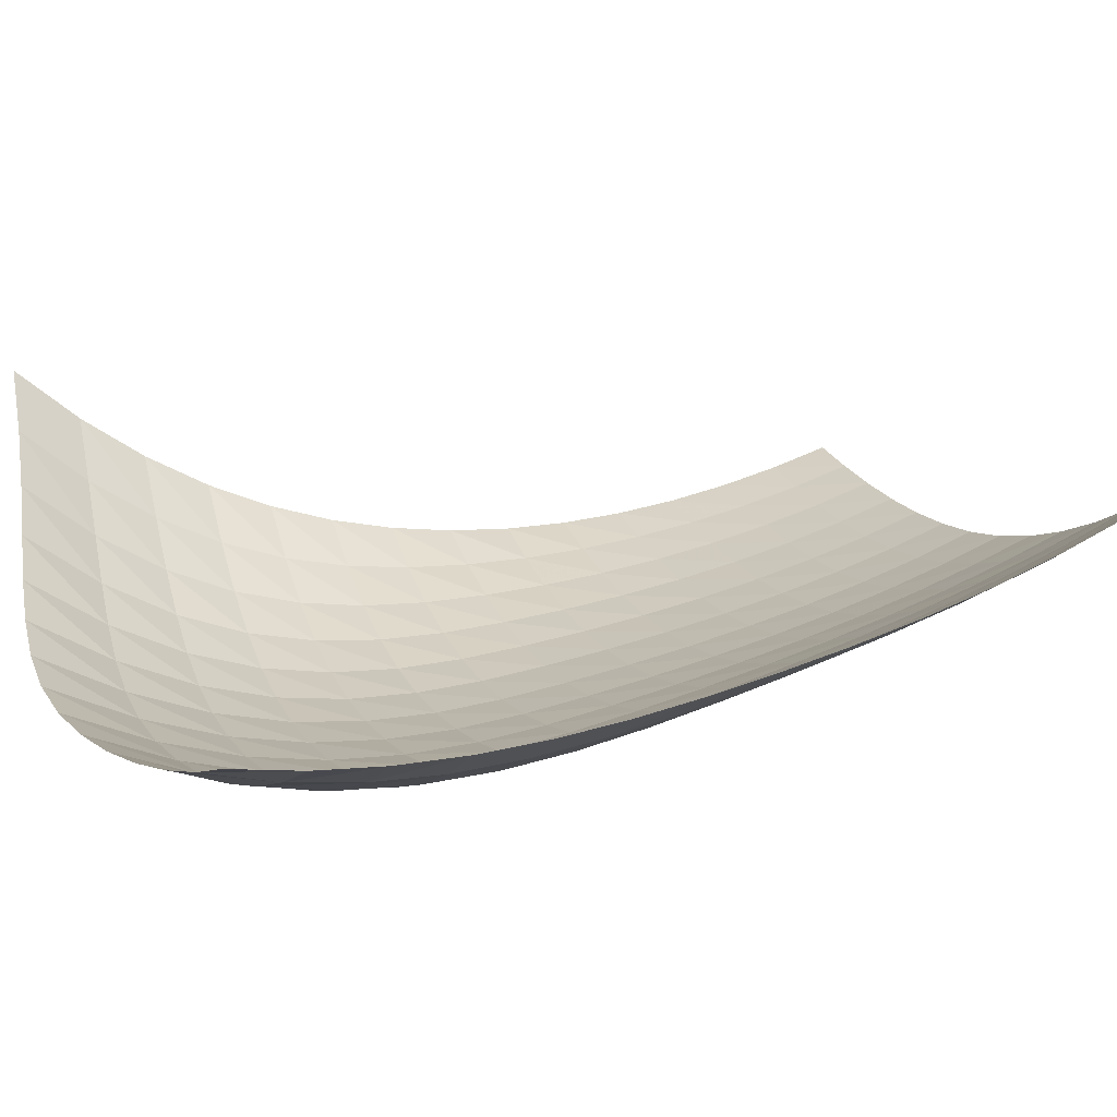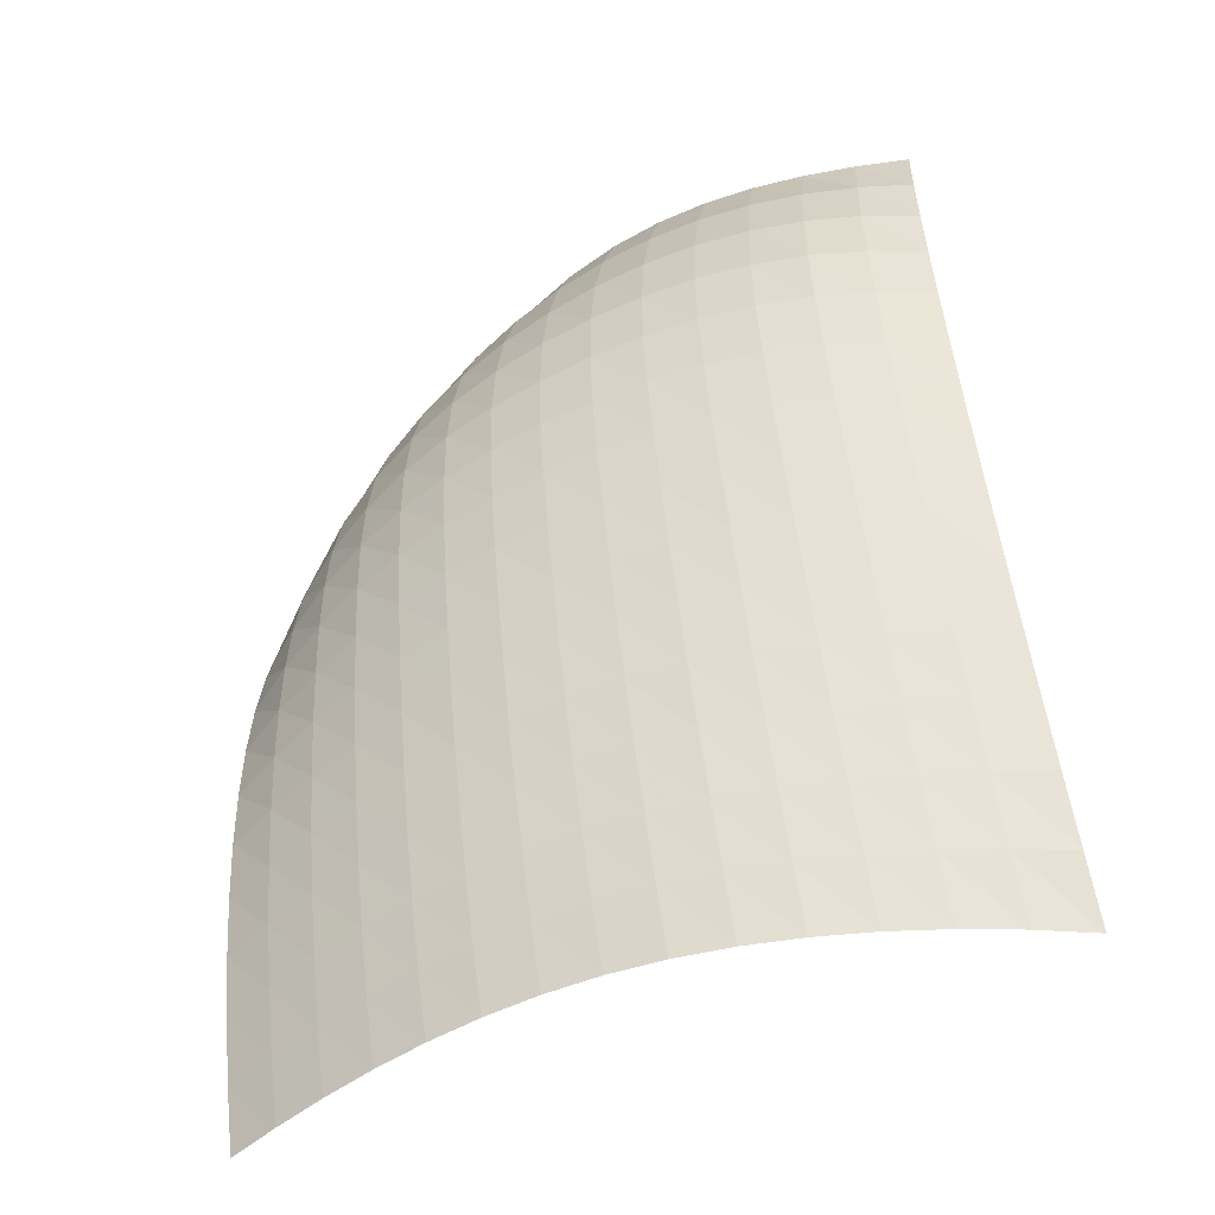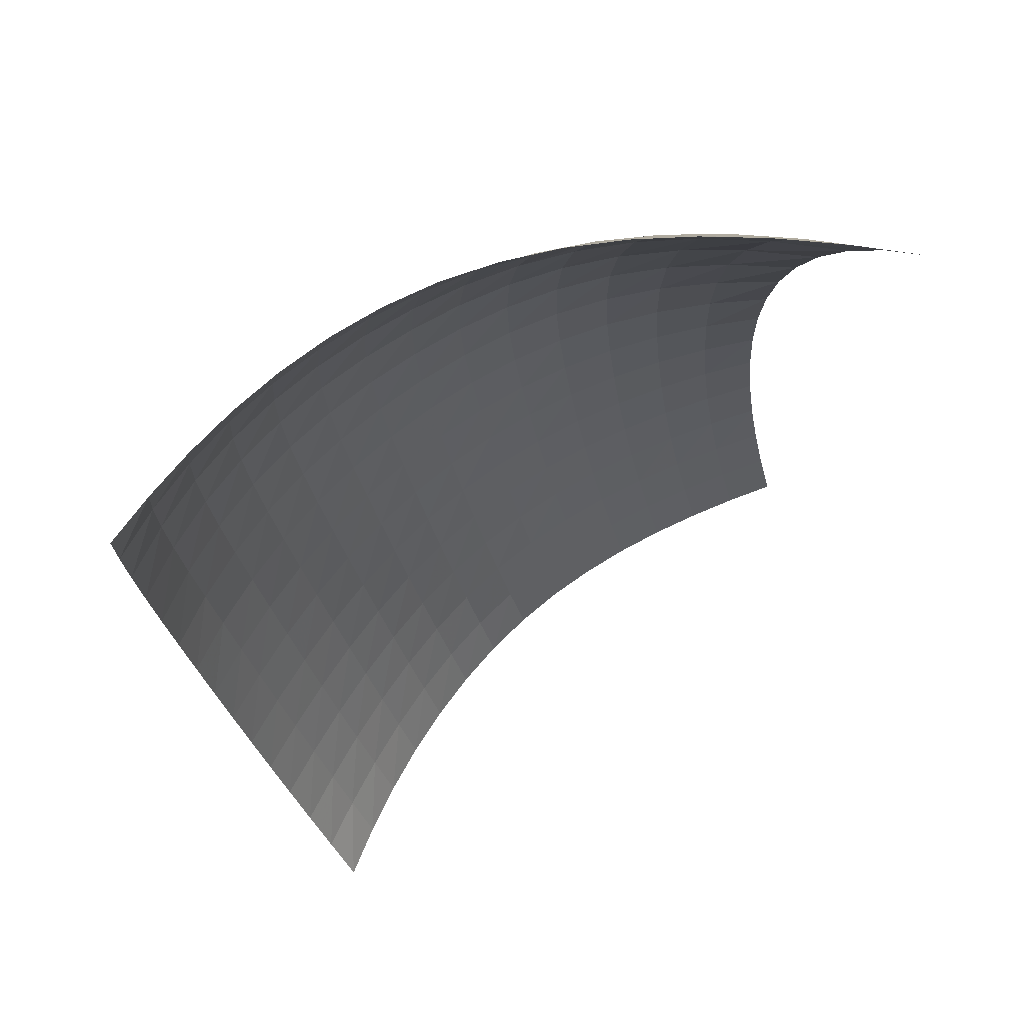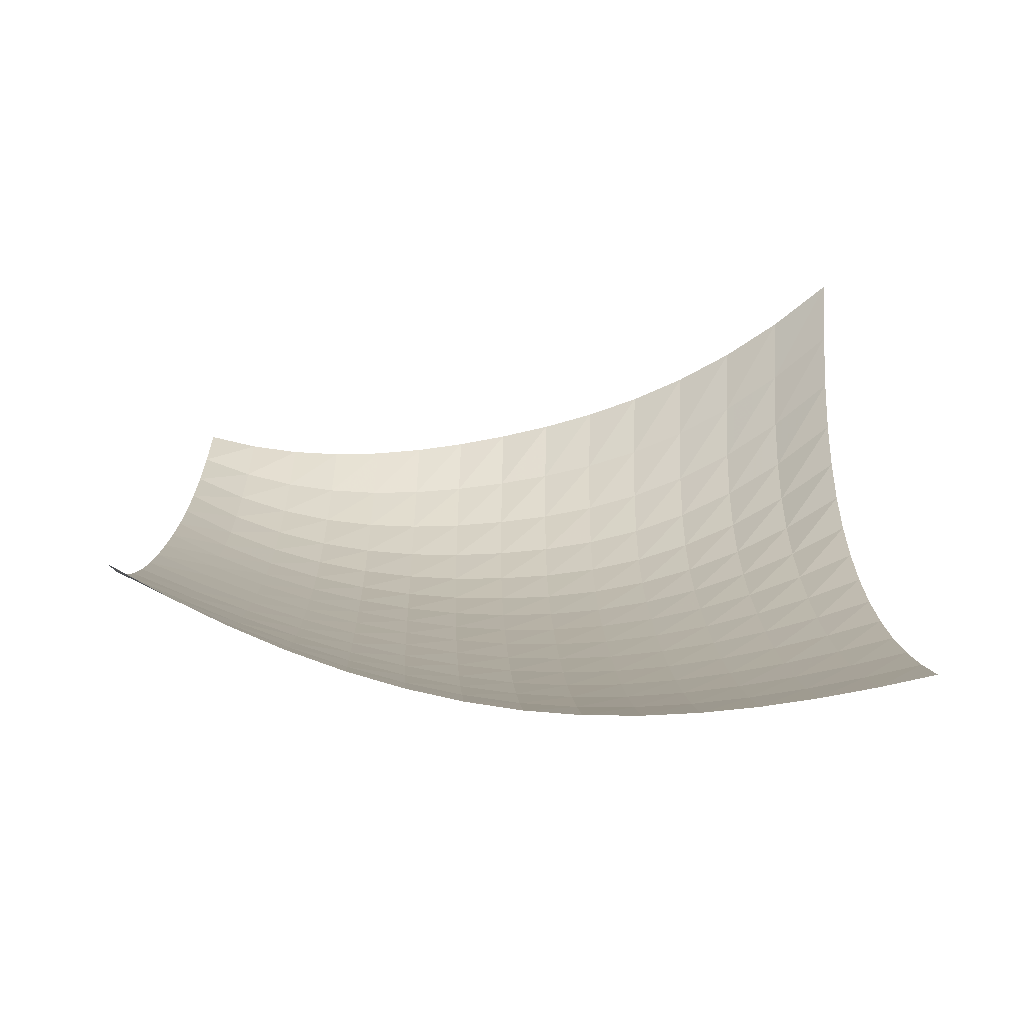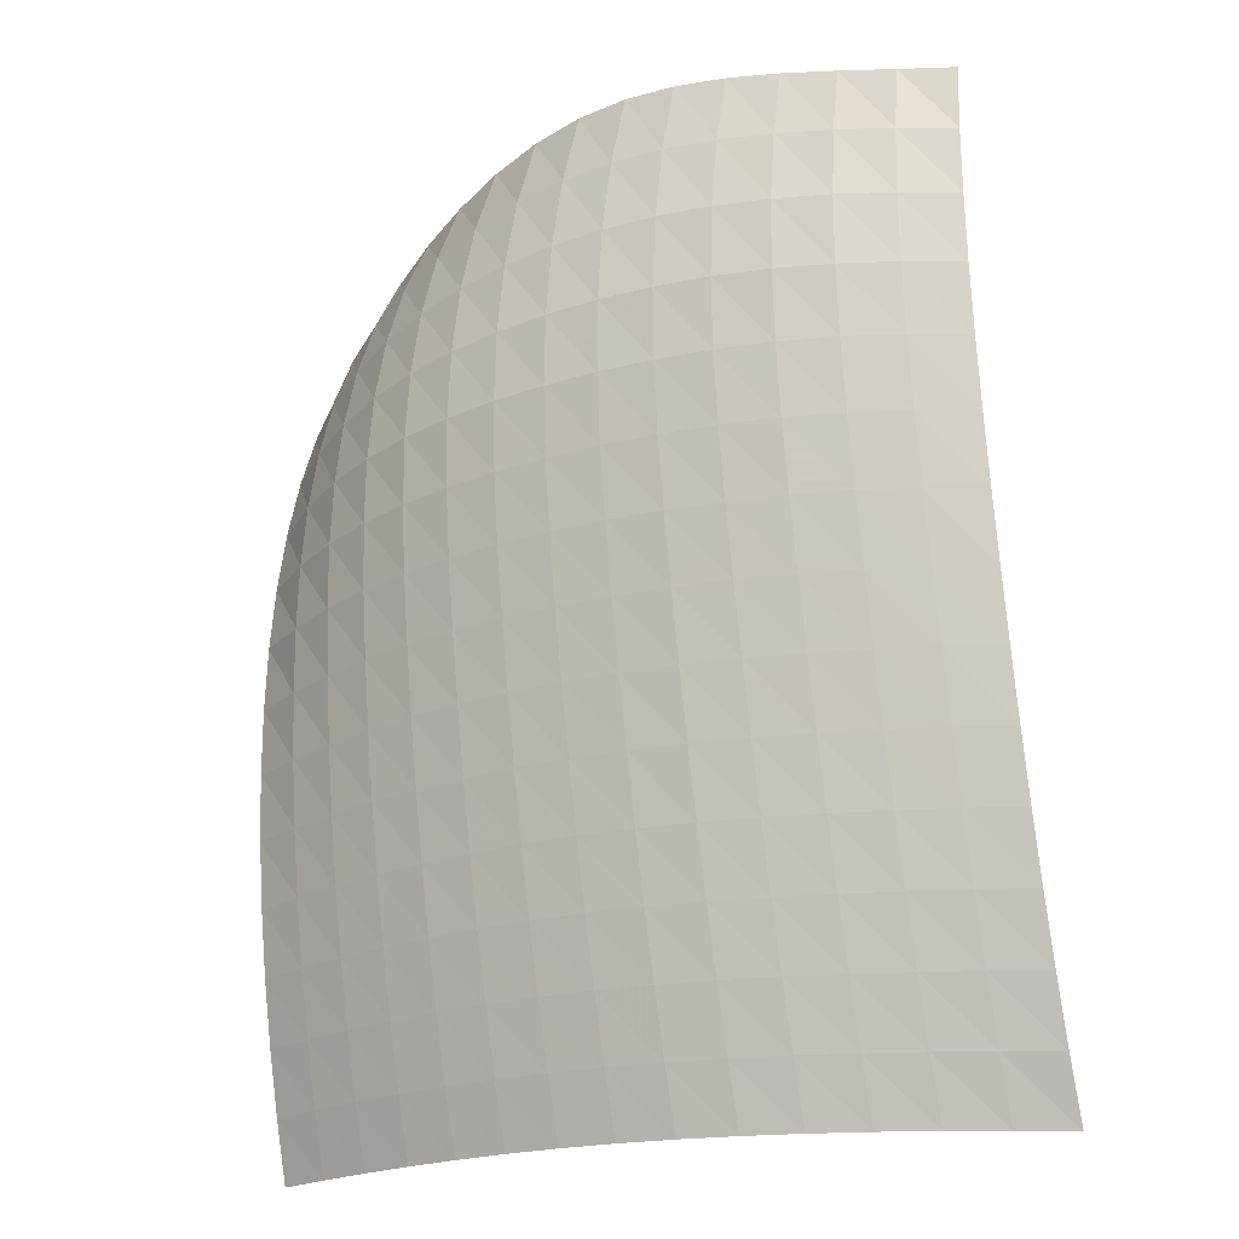
<metadata>
{"format":"obj","ext":"obj","renderer":"f3d","projection":"perspective","resolution":1024,"background":"white","views":[{"elev":2.8,"azim":67.2,"up":"+Y"},{"elev":-54.3,"azim":20.8,"up":"+Z"},{"elev":73.1,"azim":137.5,"up":"+Z"},{"elev":-66.4,"azim":172.5,"up":"+Z"},{"elev":-21.9,"azim":21.9,"up":"+Z"}]}
</metadata>
<code>
o /Users/cisneras/hanan/hananLab/QS_project/data/Remeshing/Explanatory_No_Opt/Explanatory_No_Opt_start
v 1.374 0.5973 0.08071
v 1.374 0.5343 0.1865
v 1.374 0.4781 0.2942
v 1.374 0.4282 0.4036
v 1.374 0.3836 0.5145
v 1.374 0.3438 0.6265
v 1.374 0.308 0.7393
v 1.374 0.2753 0.8527
v 1.374 0.2454 0.9664
v 1.374 0.2191 1.08
v 1.374 0.1975 1.194
v 1.374 0.1817 1.309
v 1.374 0.1728 1.423
v 1.374 0.1719 1.537
v 1.375 0.1802 1.651
v 1.28 0.554 0.08071
v 1.28 0.4967 0.1865
v 1.28 0.4446 0.2942
v 1.28 0.3971 0.4036
v 1.28 0.3537 0.5145
v 1.28 0.3138 0.6265
v 1.28 0.2769 0.7393
v 1.28 0.2425 0.8527
v 1.28 0.2104 0.9664
v 1.28 0.1822 1.081
v 1.28 0.1597 1.195
v 1.28 0.1448 1.31
v 1.28 0.1395 1.426
v 1.281 0.1457 1.543
v 1.282 0.1653 1.661
v 1.185 0.5164 0.08071
v 1.185 0.4635 0.1865
v 1.185 0.4146 0.2942
v 1.185 0.3692 0.4036
v 1.185 0.3271 0.5145
v 1.185 0.2877 0.6265
v 1.185 0.2508 0.7393
v 1.185 0.2159 0.8527
v 1.185 0.1832 0.9664
v 1.185 0.1545 1.081
v 1.185 0.1323 1.196
v 1.185 0.1191 1.313
v 1.186 0.1173 1.432
v 1.187 0.1293 1.553
v 1.188 0.1575 1.676
v 1.089 0.4849 0.08071
v 1.089 0.4351 0.1865
v 1.089 0.3887 0.2942
v 1.089 0.3452 0.4036
v 1.089 0.3045 0.5145
v 1.089 0.2662 0.6265
v 1.089 0.23 0.7393
v 1.089 0.1957 0.8527
v 1.089 0.1635 0.9665
v 1.089 0.1356 1.081
v 1.089 0.1148 1.198
v 1.09 0.1037 1.317
v 1.091 0.1052 1.439
v 1.093 0.122 1.564
v 1.095 0.1569 1.694
v 0.9927 0.4599 0.08071
v 0.9927 0.4123 0.1865
v 0.9927 0.3677 0.2942
v 0.9927 0.3259 0.4036
v 0.9927 0.2867 0.5145
v 0.9927 0.2498 0.6265
v 0.9927 0.215 0.7393
v 0.9927 0.182 0.8527
v 0.9927 0.1512 0.9666
v 0.9929 0.1249 1.082
v 0.9933 0.1061 1.199
v 0.9942 0.09763 1.32
v 0.9958 0.1025 1.445
v 0.998 0.1236 1.576
v 1.001 0.1638 1.713
v 0.8966 0.4416 0.08071
v 0.8966 0.3955 0.1865
v 0.8966 0.3524 0.2942
v 0.8966 0.3121 0.4036
v 0.8966 0.2744 0.5145
v 0.8966 0.2391 0.6265
v 0.8966 0.2059 0.7393
v 0.8966 0.1748 0.8527
v 0.8967 0.1459 0.9666
v 0.8969 0.1218 1.082
v 0.8975 0.1055 1.2
v 0.8986 0.09996 1.323
v 0.9005 0.1083 1.451
v 0.9033 0.1334 1.586
v 0.9073 0.1783 1.729
v 0.801 0.4306 0.08071
v 0.801 0.3854 0.1865
v 0.801 0.3435 0.2942
v 0.801 0.3045 0.4036
v 0.801 0.2683 0.5145
v 0.801 0.2347 0.6265
v 0.801 0.2034 0.7393
v 0.801 0.1742 0.8527
v 0.801 0.1475 0.9666
v 0.8013 0.1258 1.082
v 0.8019 0.1122 1.201
v 0.8032 0.1098 1.325
v 0.8054 0.1216 1.455
v 0.8086 0.1509 1.593
v 0.8131 0.2006 1.74
v 0.7059 0.427 0.08071
v 0.7059 0.3826 0.1865
v 0.7059 0.3417 0.2942
v 0.7059 0.304 0.4036
v 0.7059 0.2692 0.5145
v 0.7059 0.2371 0.6265
v 0.7059 0.2076 0.7393
v 0.7059 0.1803 0.8527
v 0.706 0.1557 0.9666
v 0.7062 0.1363 1.082
v 0.7069 0.1254 1.202
v 0.7083 0.1261 1.326
v 0.7106 0.1418 1.457
v 0.7139 0.1756 1.596
v 0.7187 0.2307 1.745
v 0.6118 0.4311 0.08071
v 0.6118 0.3875 0.1865
v 0.6118 0.3476 0.2942
v 0.6118 0.311 0.4036
v 0.6118 0.2775 0.5145
v 0.6118 0.2469 0.6265
v 0.6118 0.2189 0.7393
v 0.6118 0.1932 0.8527
v 0.6118 0.1703 0.9666
v 0.6121 0.153 1.082
v 0.6128 0.1446 1.201
v 0.6141 0.1486 1.325
v 0.6162 0.1684 1.455
v 0.6195 0.2074 1.593
v 0.6239 0.269 1.74
v 0.5186 0.4423 0.08071
v 0.5186 0.3995 0.1865
v 0.5186 0.3606 0.2942
v 0.5186 0.3251 0.4036
v 0.5186 0.2929 0.5145
v 0.5186 0.2636 0.6265
v 0.5186 0.2372 0.7393
v 0.5186 0.2132 0.8527
v 0.5187 0.1921 0.9666
v 0.5189 0.1769 1.082
v 0.5195 0.1712 1.2
v 0.5206 0.1787 1.323
v 0.5225 0.2029 1.451
v 0.5253 0.2475 1.586
v 0.5293 0.3162 1.729
v 0.4264 0.4597 0.08071
v 0.4264 0.4178 0.1865
v 0.4264 0.3798 0.2942
v 0.4264 0.3455 0.4036
v 0.4264 0.3146 0.5145
v 0.4264 0.287 0.6265
v 0.4264 0.2623 0.7393
v 0.4264 0.2404 0.8527
v 0.4265 0.2217 0.9666
v 0.4266 0.2093 1.082
v 0.4271 0.2069 1.199
v 0.428 0.2183 1.32
v 0.4295 0.2473 1.445
v 0.4318 0.2976 1.576
v 0.4349 0.3729 1.713
v 0.3352 0.4825 0.08071
v 0.3352 0.4416 0.1865
v 0.3352 0.4046 0.2942
v 0.3352 0.3716 0.4036
v 0.3352 0.3422 0.5145
v 0.3352 0.3164 0.6265
v 0.3352 0.294 0.7393
v 0.3352 0.275 0.8527
v 0.3353 0.2597 0.9665
v 0.3354 0.2513 1.081
v 0.3357 0.2533 1.198
v 0.3364 0.2696 1.317
v 0.3375 0.3037 1.439
v 0.3391 0.3593 1.564
v 0.3413 0.4401 1.694
v 0.2451 0.51 0.08071
v 0.2451 0.47 0.1865
v 0.2451 0.4342 0.2942
v 0.2451 0.4024 0.4036
v 0.2451 0.3749 0.5145
v 0.2451 0.3515 0.6265
v 0.2451 0.3323 0.7393
v 0.2451 0.3173 0.8527
v 0.2451 0.307 0.9664
v 0.2451 0.3042 1.081
v 0.2454 0.3122 1.196
v 0.2458 0.3343 1.313
v 0.2464 0.3739 1.432
v 0.2474 0.4341 1.553
v 0.2488 0.5184 1.676
v 0.1559 0.5414 0.08071
v 0.1559 0.5023 0.1865
v 0.1559 0.4676 0.2942
v 0.1559 0.4374 0.4036
v 0.1559 0.4121 0.5145
v 0.1559 0.3918 0.6265
v 0.1559 0.3768 0.7393
v 0.1559 0.3674 0.8527
v 0.1559 0.3642 0.9664
v 0.1559 0.3693 1.081
v 0.156 0.3853 1.195
v 0.1562 0.4146 1.31
v 0.1565 0.46 1.426
v 0.157 0.5238 1.543
v 0.1576 0.6087 1.661
v 0.06779 0.5757 0.08071
v 0.06779 0.5377 0.1865
v 0.06779 0.5041 0.2942
v 0.06779 0.4758 0.4036
v 0.06779 0.4532 0.5145
v 0.06779 0.4369 0.6265
v 0.06779 0.4275 0.7393
v 0.06779 0.4257 0.8527
v 0.0678 0.432 0.9664
v 0.0678 0.4478 1.08
v 0.06782 0.4741 1.194
v 0.06786 0.5125 1.309
v 0.06792 0.564 1.423
v 0.06802 0.63 1.537
v 0.06815 0.7117 1.651
f 1 2 17
f 1 17 16
f 2 3 18
f 2 18 17
f 3 4 19
f 3 19 18
f 4 5 20
f 4 20 19
f 5 6 21
f 5 21 20
f 6 7 22
f 6 22 21
f 7 8 23
f 7 23 22
f 8 9 24
f 8 24 23
f 9 10 25
f 9 25 24
f 10 11 26
f 10 26 25
f 11 12 27
f 11 27 26
f 12 13 28
f 12 28 27
f 13 14 29
f 13 29 28
f 14 15 30
f 14 30 29
f 16 17 32
f 16 32 31
f 17 18 33
f 17 33 32
f 18 19 34
f 18 34 33
f 19 20 35
f 19 35 34
f 20 21 36
f 20 36 35
f 21 22 37
f 21 37 36
f 22 23 38
f 22 38 37
f 23 24 39
f 23 39 38
f 24 25 40
f 24 40 39
f 25 26 41
f 25 41 40
f 26 27 42
f 26 42 41
f 27 28 43
f 27 43 42
f 28 29 44
f 28 44 43
f 29 30 45
f 29 45 44
f 31 32 47
f 31 47 46
f 32 33 48
f 32 48 47
f 33 34 49
f 33 49 48
f 34 35 50
f 34 50 49
f 35 36 51
f 35 51 50
f 36 37 52
f 36 52 51
f 37 38 53
f 37 53 52
f 38 39 54
f 38 54 53
f 39 40 55
f 39 55 54
f 40 41 56
f 40 56 55
f 41 42 57
f 41 57 56
f 42 43 58
f 42 58 57
f 43 44 59
f 43 59 58
f 44 45 60
f 44 60 59
f 46 47 62
f 46 62 61
f 47 48 63
f 47 63 62
f 48 49 64
f 48 64 63
f 49 50 65
f 49 65 64
f 50 51 66
f 50 66 65
f 51 52 67
f 51 67 66
f 52 53 68
f 52 68 67
f 53 54 69
f 53 69 68
f 54 55 70
f 54 70 69
f 55 56 71
f 55 71 70
f 56 57 72
f 56 72 71
f 57 58 73
f 57 73 72
f 58 59 74
f 58 74 73
f 59 60 75
f 59 75 74
f 61 62 77
f 61 77 76
f 62 63 78
f 62 78 77
f 63 64 79
f 63 79 78
f 64 65 80
f 64 80 79
f 65 66 81
f 65 81 80
f 66 67 82
f 66 82 81
f 67 68 83
f 67 83 82
f 68 69 84
f 68 84 83
f 69 70 85
f 69 85 84
f 70 71 86
f 70 86 85
f 71 72 87
f 71 87 86
f 72 73 88
f 72 88 87
f 73 74 89
f 73 89 88
f 74 75 90
f 74 90 89
f 76 77 92
f 76 92 91
f 77 78 93
f 77 93 92
f 78 79 94
f 78 94 93
f 79 80 95
f 79 95 94
f 80 81 96
f 80 96 95
f 81 82 97
f 81 97 96
f 82 83 98
f 82 98 97
f 83 84 99
f 83 99 98
f 84 85 100
f 84 100 99
f 85 86 101
f 85 101 100
f 86 87 102
f 86 102 101
f 87 88 103
f 87 103 102
f 88 89 104
f 88 104 103
f 89 90 105
f 89 105 104
f 91 92 107
f 91 107 106
f 92 93 108
f 92 108 107
f 93 94 109
f 93 109 108
f 94 95 110
f 94 110 109
f 95 96 111
f 95 111 110
f 96 97 112
f 96 112 111
f 97 98 113
f 97 113 112
f 98 99 114
f 98 114 113
f 99 100 115
f 99 115 114
f 100 101 116
f 100 116 115
f 101 102 117
f 101 117 116
f 102 103 118
f 102 118 117
f 103 104 119
f 103 119 118
f 104 105 120
f 104 120 119
f 106 107 122
f 106 122 121
f 107 108 123
f 107 123 122
f 108 109 124
f 108 124 123
f 109 110 125
f 109 125 124
f 110 111 126
f 110 126 125
f 111 112 127
f 111 127 126
f 112 113 128
f 112 128 127
f 113 114 129
f 113 129 128
f 114 115 130
f 114 130 129
f 115 116 131
f 115 131 130
f 116 117 132
f 116 132 131
f 117 118 133
f 117 133 132
f 118 119 134
f 118 134 133
f 119 120 135
f 119 135 134
f 121 122 137
f 121 137 136
f 122 123 138
f 122 138 137
f 123 124 139
f 123 139 138
f 124 125 140
f 124 140 139
f 125 126 141
f 125 141 140
f 126 127 142
f 126 142 141
f 127 128 143
f 127 143 142
f 128 129 144
f 128 144 143
f 129 130 145
f 129 145 144
f 130 131 146
f 130 146 145
f 131 132 147
f 131 147 146
f 132 133 148
f 132 148 147
f 133 134 149
f 133 149 148
f 134 135 150
f 134 150 149
f 136 137 152
f 136 152 151
f 137 138 153
f 137 153 152
f 138 139 154
f 138 154 153
f 139 140 155
f 139 155 154
f 140 141 156
f 140 156 155
f 141 142 157
f 141 157 156
f 142 143 158
f 142 158 157
f 143 144 159
f 143 159 158
f 144 145 160
f 144 160 159
f 145 146 161
f 145 161 160
f 146 147 162
f 146 162 161
f 147 148 163
f 147 163 162
f 148 149 164
f 148 164 163
f 149 150 165
f 149 165 164
f 151 152 167
f 151 167 166
f 152 153 168
f 152 168 167
f 153 154 169
f 153 169 168
f 154 155 170
f 154 170 169
f 155 156 171
f 155 171 170
f 156 157 172
f 156 172 171
f 157 158 173
f 157 173 172
f 158 159 174
f 158 174 173
f 159 160 175
f 159 175 174
f 160 161 176
f 160 176 175
f 161 162 177
f 161 177 176
f 162 163 178
f 162 178 177
f 163 164 179
f 163 179 178
f 164 165 180
f 164 180 179
f 166 167 182
f 166 182 181
f 167 168 183
f 167 183 182
f 168 169 184
f 168 184 183
f 169 170 185
f 169 185 184
f 170 171 186
f 170 186 185
f 171 172 187
f 171 187 186
f 172 173 188
f 172 188 187
f 173 174 189
f 173 189 188
f 174 175 190
f 174 190 189
f 175 176 191
f 175 191 190
f 176 177 192
f 176 192 191
f 177 178 193
f 177 193 192
f 178 179 194
f 178 194 193
f 179 180 195
f 179 195 194
f 181 182 197
f 181 197 196
f 182 183 198
f 182 198 197
f 183 184 199
f 183 199 198
f 184 185 200
f 184 200 199
f 185 186 201
f 185 201 200
f 186 187 202
f 186 202 201
f 187 188 203
f 187 203 202
f 188 189 204
f 188 204 203
f 189 190 205
f 189 205 204
f 190 191 206
f 190 206 205
f 191 192 207
f 191 207 206
f 192 193 208
f 192 208 207
f 193 194 209
f 193 209 208
f 194 195 210
f 194 210 209
f 196 197 212
f 196 212 211
f 197 198 213
f 197 213 212
f 198 199 214
f 198 214 213
f 199 200 215
f 199 215 214
f 200 201 216
f 200 216 215
f 201 202 217
f 201 217 216
f 202 203 218
f 202 218 217
f 203 204 219
f 203 219 218
f 204 205 220
f 204 220 219
f 205 206 221
f 205 221 220
f 206 207 222
f 206 222 221
f 207 208 223
f 207 223 222
f 208 209 224
f 208 224 223
f 209 210 225
f 209 225 224

</code>
